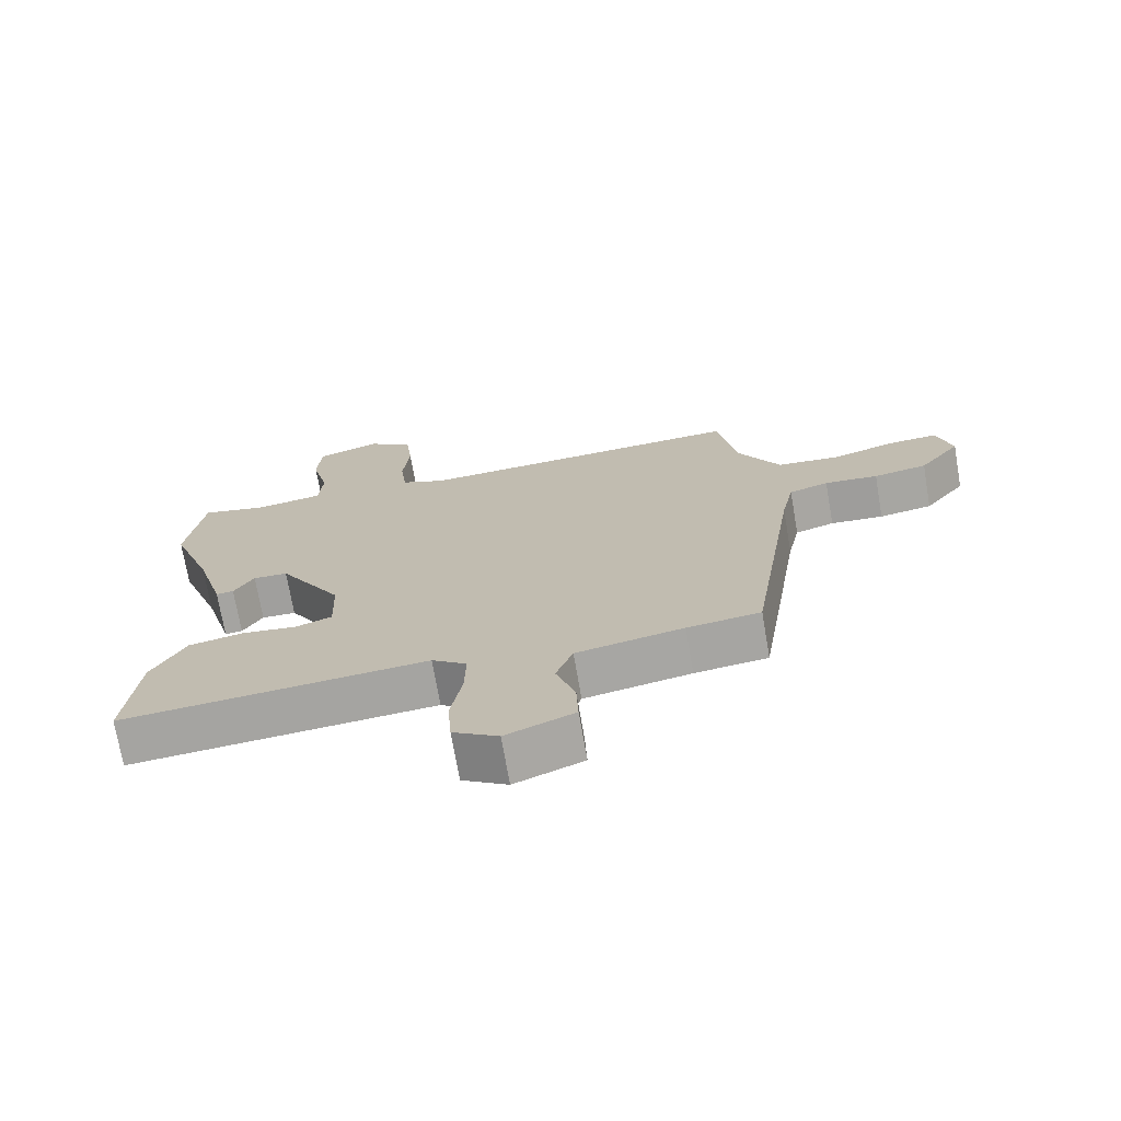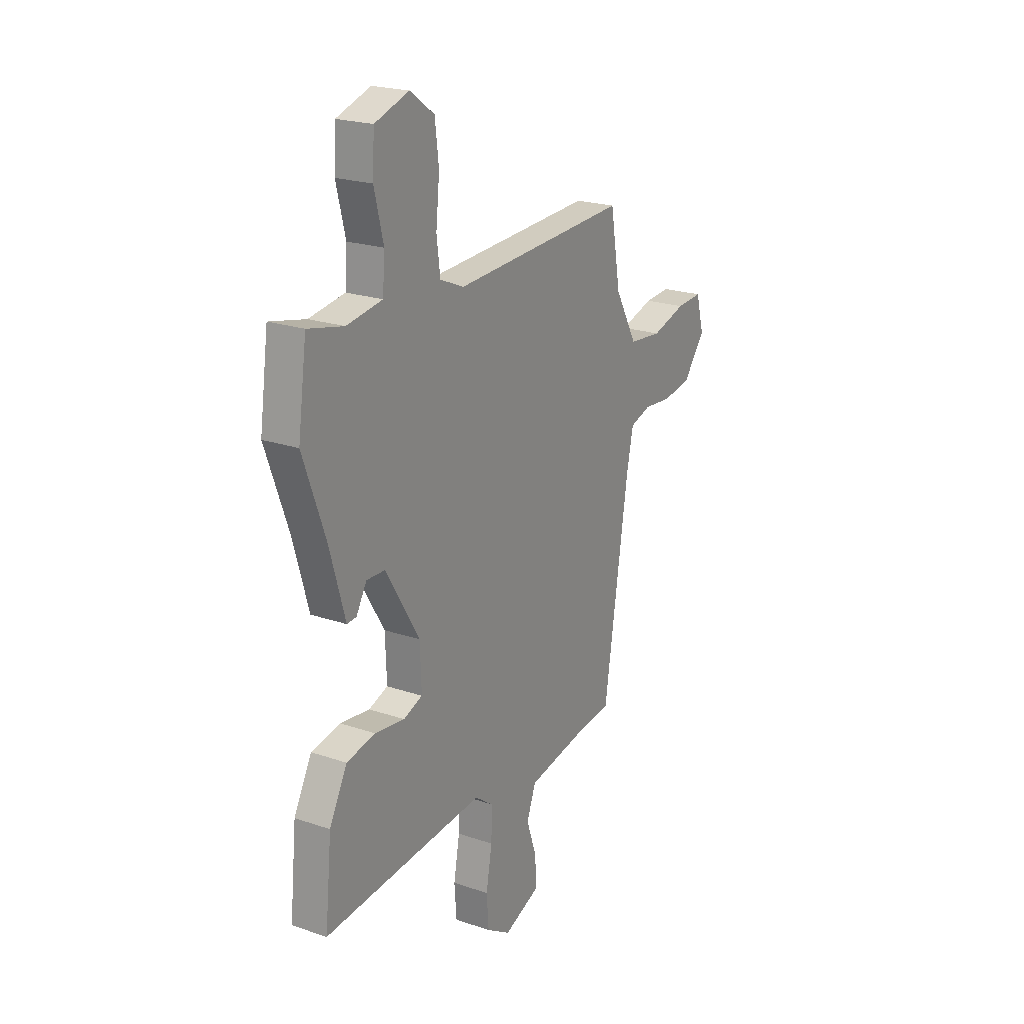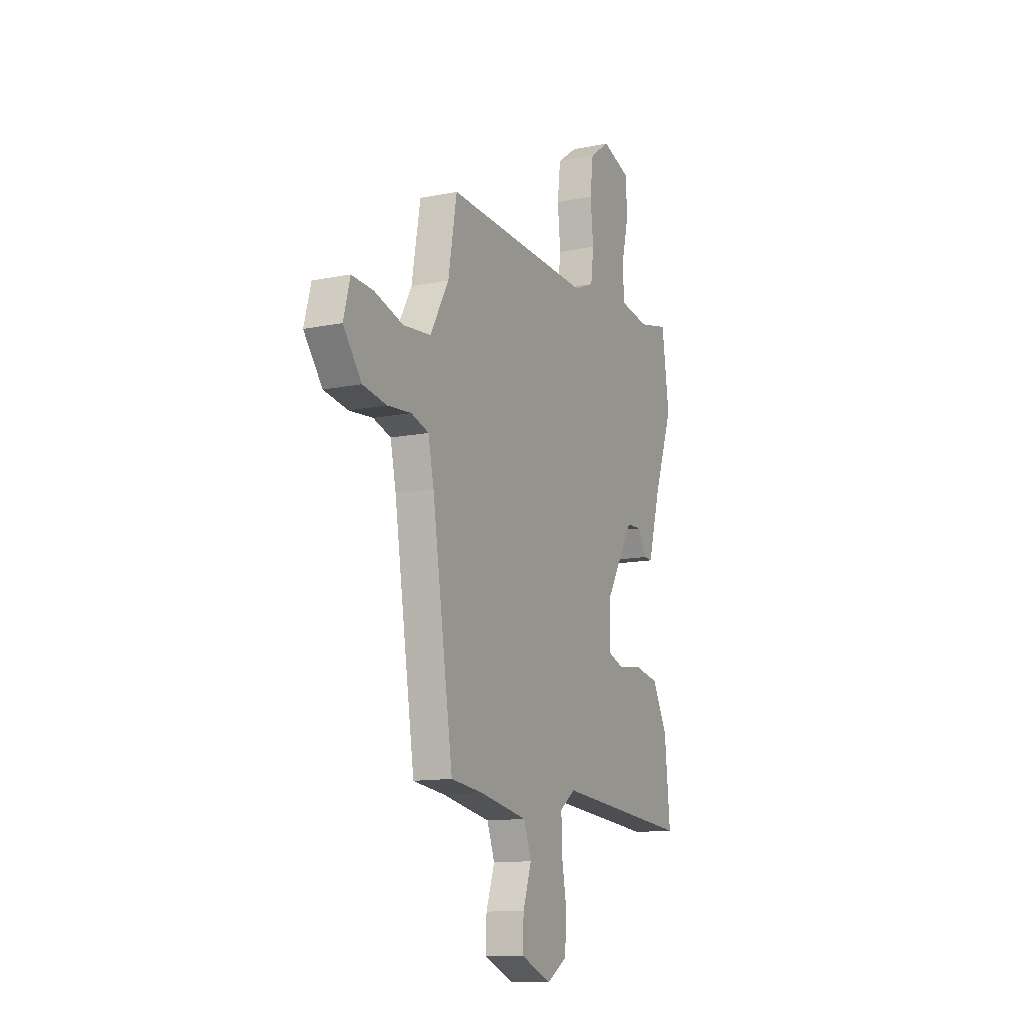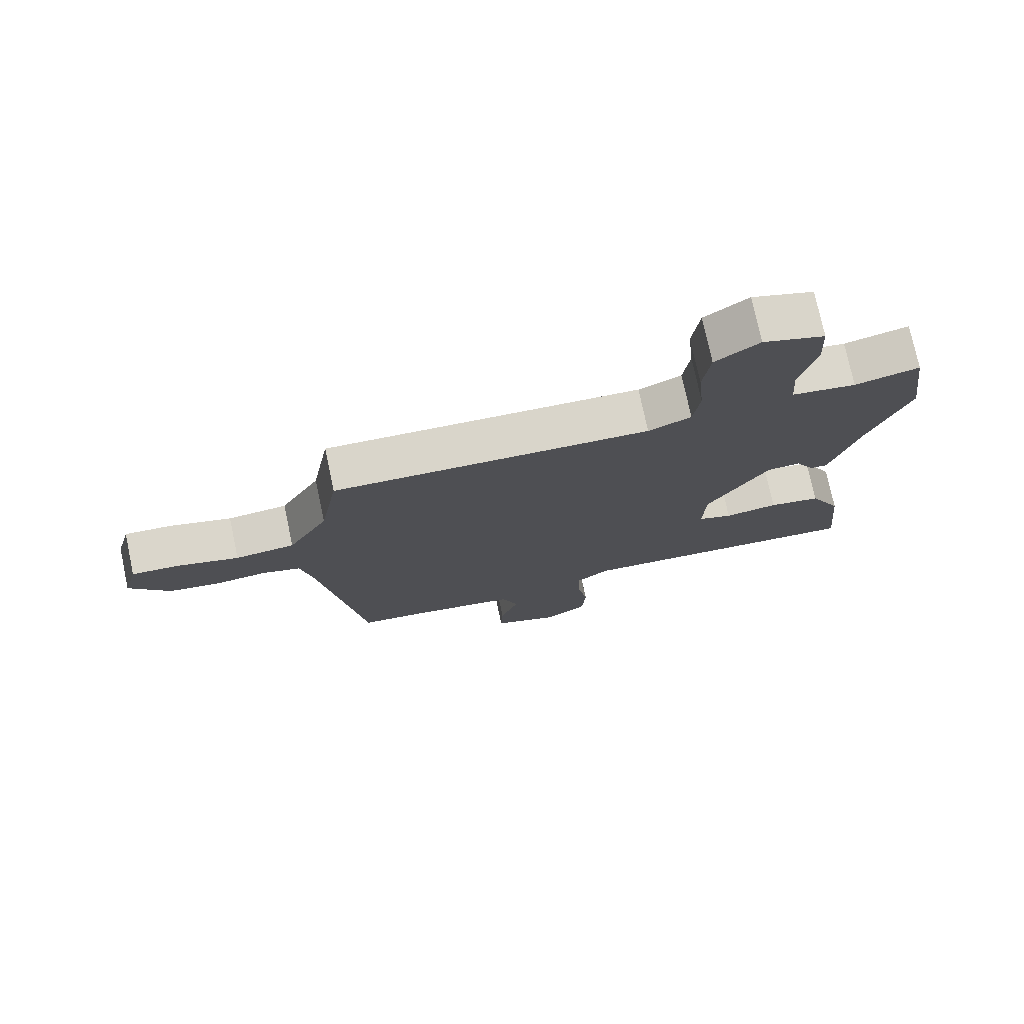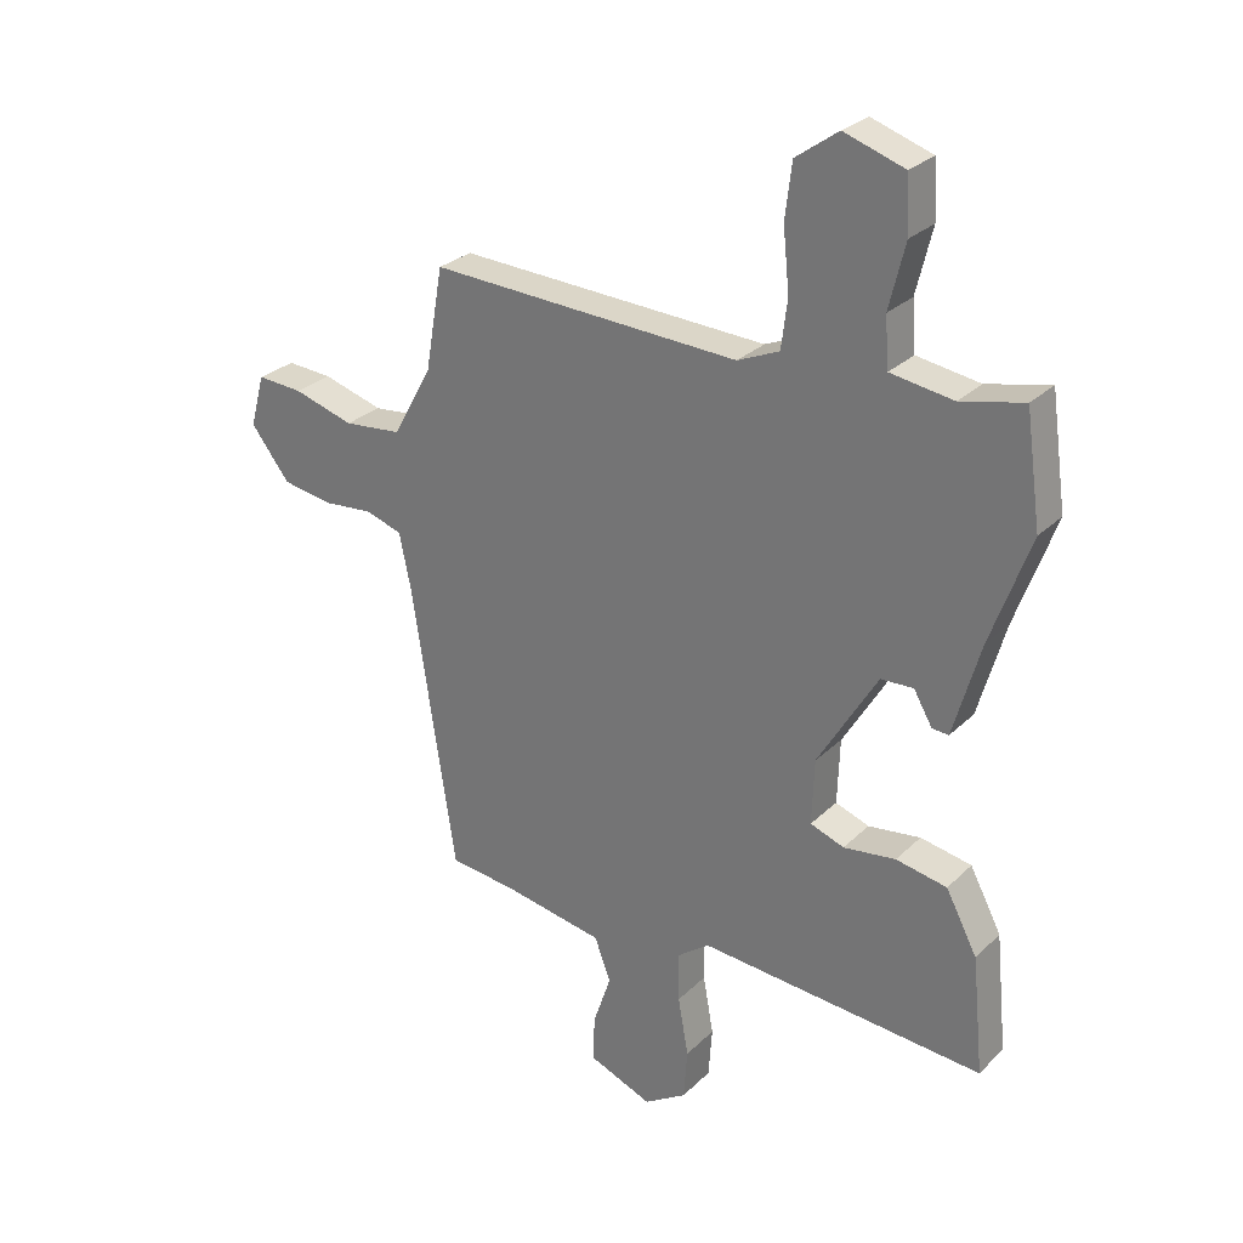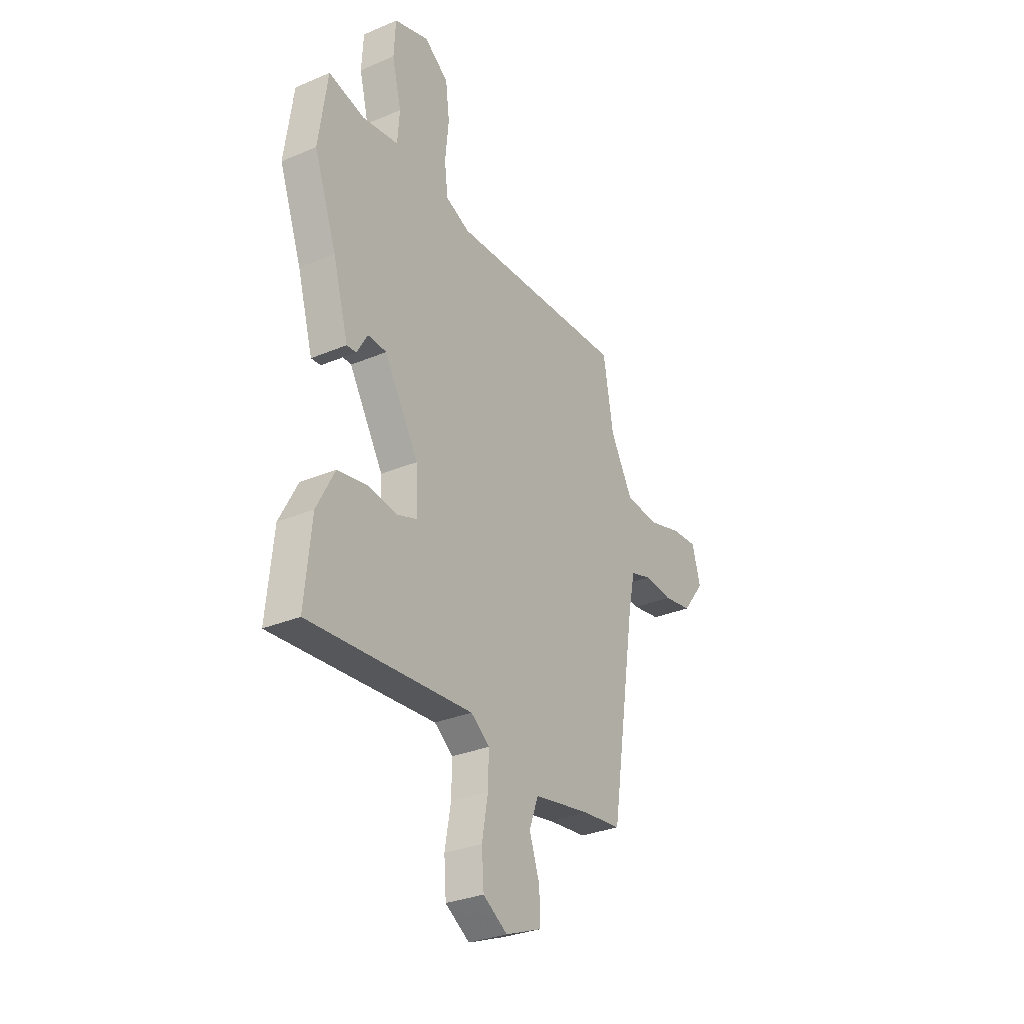
<metadata>
{"format":"obj","ext":"obj","renderer":"f3d","projection":"perspective","resolution":1024,"background":"white","views":[{"elev":-72.1,"azim":9.8,"up":"+Z"},{"elev":21.8,"azim":-59.1,"up":"+Z"},{"elev":-12.5,"azim":115.6,"up":"+Z"},{"elev":75.5,"azim":168.0,"up":"+Z"},{"elev":27.6,"azim":-145.0,"up":"+Z"},{"elev":-30.8,"azim":-58.7,"up":"+Z"}]}
</metadata>
<code>
v -0.52 0.07 0.356
v -0.495 0.07 0.534
v -0.393 0.07 0.511
v -0.291 0.07 0.527
v -0.285 0.07 0.607
v -0.311 0.07 0.712
v -0.306 0.07 0.801
v -0.208 0.07 0.834
v -0.139 0.07 0.785
v -0.128 0.07 0.696
v -0.138 0.07 0.597
v -0.128 0.07 0.518
v -0.06 0.07 0.489
v 0.444 0.07 0.514
v 0.473 0.07 0.347
v 0.536 0.07 0.234
v 0.63 0.07 0.225
v 0.728 0.07 0.254
v 0.802 0.07 0.259
v 0.825 0.07 0.174
v 0.762 0.07 0.093
v 0.681 0.07 0.079
v 0.6 0.07 0.086
v 0.54 0.07 0.067
v 0.521 0.07 -0.023
v 0.45 0.07 -0.487
v 0.339 0.07 -0.5
v 0.177 0.07 -0.53
v 0.151 0.07 -0.6
v 0.18 0.07 -0.685
v 0.183 0.07 -0.76
v 0.079 0.07 -0.802
v 0.01 0.07 -0.759
v 0.004 0.07 -0.677
v 0.021 0.07 -0.582
v 0.023 0.07 -0.502
v -0.03 0.07 -0.463
v -0.494 0.07 -0.501
v -0.475 0.07 -0.31
v -0.424 0.07 -0.213
v -0.341 0.07 -0.197
v -0.256 0.07 -0.208
v -0.201 0.07 -0.188
v -0.205 0.07 -0.082
v -0.302 0.07 0.079
v -0.355 0.07 0.081
v -0.385 0.07 0.029
v -0.412 0.07 0.027
v -0.456 0.07 0.18
v -0.52 0 0.356
v -0.495 0 0.534
v -0.393 0 0.511
v -0.291 0 0.527
v -0.285 0 0.607
v -0.311 0 0.712
v -0.306 0 0.801
v -0.208 0 0.834
v -0.139 0 0.785
v -0.128 0 0.696
v -0.138 0 0.597
v -0.128 0 0.518
v -0.06 0 0.489
v 0.444 0 0.514
v 0.473 0 0.347
v 0.536 0 0.234
v 0.63 0 0.225
v 0.728 0 0.254
v 0.802 0 0.259
v 0.825 0 0.174
v 0.762 0 0.093
v 0.681 0 0.079
v 0.6 0 0.086
v 0.54 0 0.067
v 0.521 0 -0.023
v 0.45 0 -0.487
v 0.339 0 -0.5
v 0.177 0 -0.53
v 0.151 0 -0.6
v 0.18 0 -0.685
v 0.183 0 -0.76
v 0.079 0 -0.802
v 0.01 0 -0.759
v 0.004 0 -0.677
v 0.021 0 -0.582
v 0.023 0 -0.502
v -0.03 0 -0.463
v -0.494 0 -0.501
v -0.475 0 -0.31
v -0.424 0 -0.213
v -0.341 0 -0.197
v -0.256 0 -0.208
v -0.201 0 -0.188
v -0.205 0 -0.082
v -0.302 0 0.079
v -0.355 0 0.081
v -0.385 0 0.029
v -0.412 0 0.027
v -0.456 0 0.18
f 46 47 48 49
f 45 46 49 1
f 39 40 41 42
f 37 38 39 42
f 36 37 42 43
f 32 33 34 35
f 32 35 36
f 29 30 31 32
f 29 32 36
f 28 29 36 43
f 25 26 27
f 24 25 27 28
f 20 21 22 23
f 20 23 24
f 17 18 19 20
f 16 17 20 24
f 15 16 24 28
f 13 14 15 28
f 8 9 10 11
f 8 11 12
f 5 6 7 8
f 4 5 8 12
f 3 4 12 13
f 45 1 2 3
f 44 45 3 13
f 13 28 43 44
f 98 97 96 95
f 50 98 95 94
f 91 90 89 88
f 91 88 87 86
f 92 91 86 85
f 84 83 82 81
f 85 84 81
f 81 80 79 78
f 85 81 78
f 92 85 78 77
f 76 75 74
f 77 76 74 73
f 72 71 70 69
f 73 72 69
f 69 68 67 66
f 73 69 66 65
f 77 73 65 64
f 77 64 63 62
f 60 59 58 57
f 61 60 57
f 57 56 55 54
f 61 57 54 53
f 62 61 53 52
f 52 51 50 94
f 62 52 94 93
f 93 92 77 62
f 1 50 51 2
f 2 51 52 3
f 3 52 53 4
f 4 53 54 5
f 5 54 55 6
f 6 55 56 7
f 7 56 57 8
f 8 57 58 9
f 9 58 59 10
f 10 59 60 11
f 11 60 61 12
f 12 61 62 13
f 13 62 63 14
f 14 63 64 15
f 15 64 65 16
f 16 65 66 17
f 17 66 67 18
f 18 67 68 19
f 19 68 69 20
f 20 69 70 21
f 21 70 71 22
f 22 71 72 23
f 23 72 73 24
f 24 73 74 25
f 25 74 75 26
f 26 75 76 27
f 27 76 77 28
f 28 77 78 29
f 29 78 79 30
f 30 79 80 31
f 31 80 81 32
f 32 81 82 33
f 33 82 83 34
f 34 83 84 35
f 35 84 85 36
f 36 85 86 37
f 37 86 87 38
f 38 87 88 39
f 39 88 89 40
f 40 89 90 41
f 41 90 91 42
f 42 91 92 43
f 43 92 93 44
f 44 93 94 45
f 45 94 95 46
f 46 95 96 47
f 47 96 97 48
f 48 97 98 49
f 49 98 50 1

</code>
